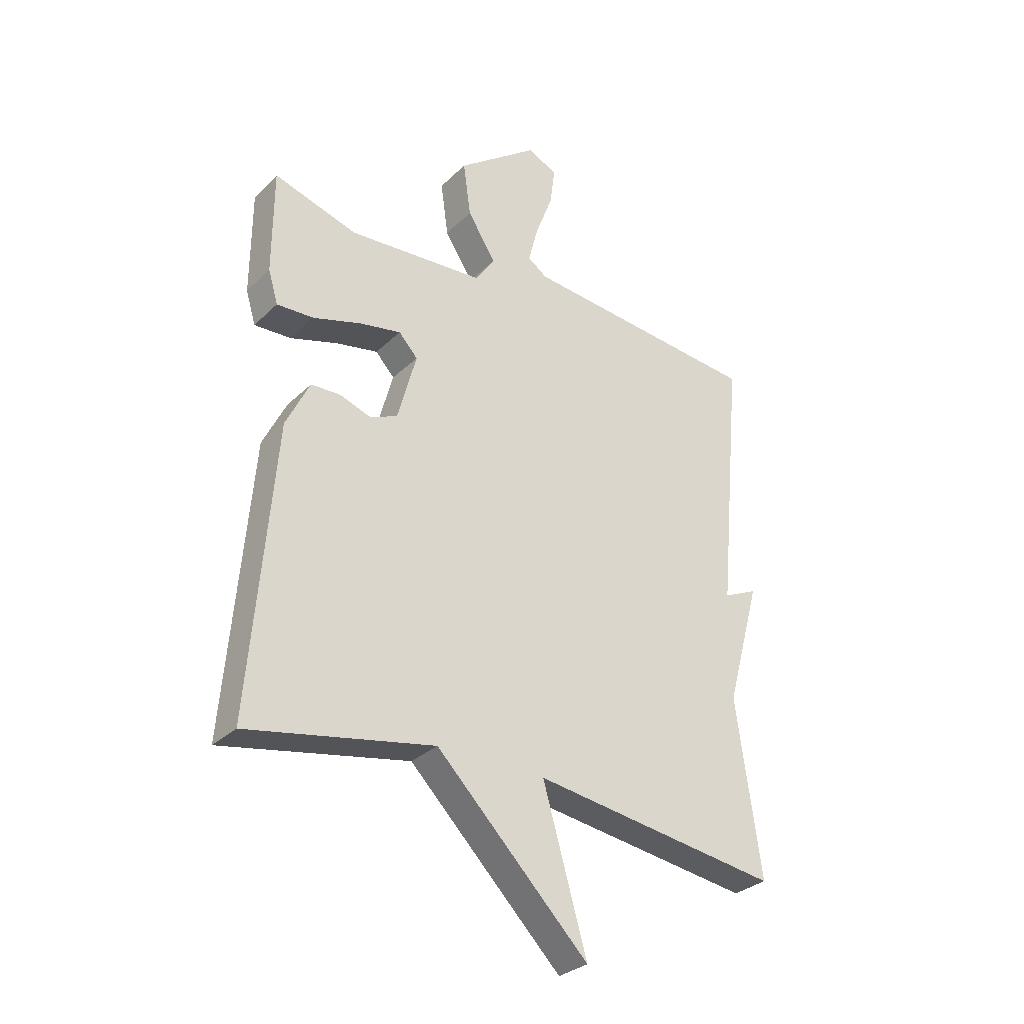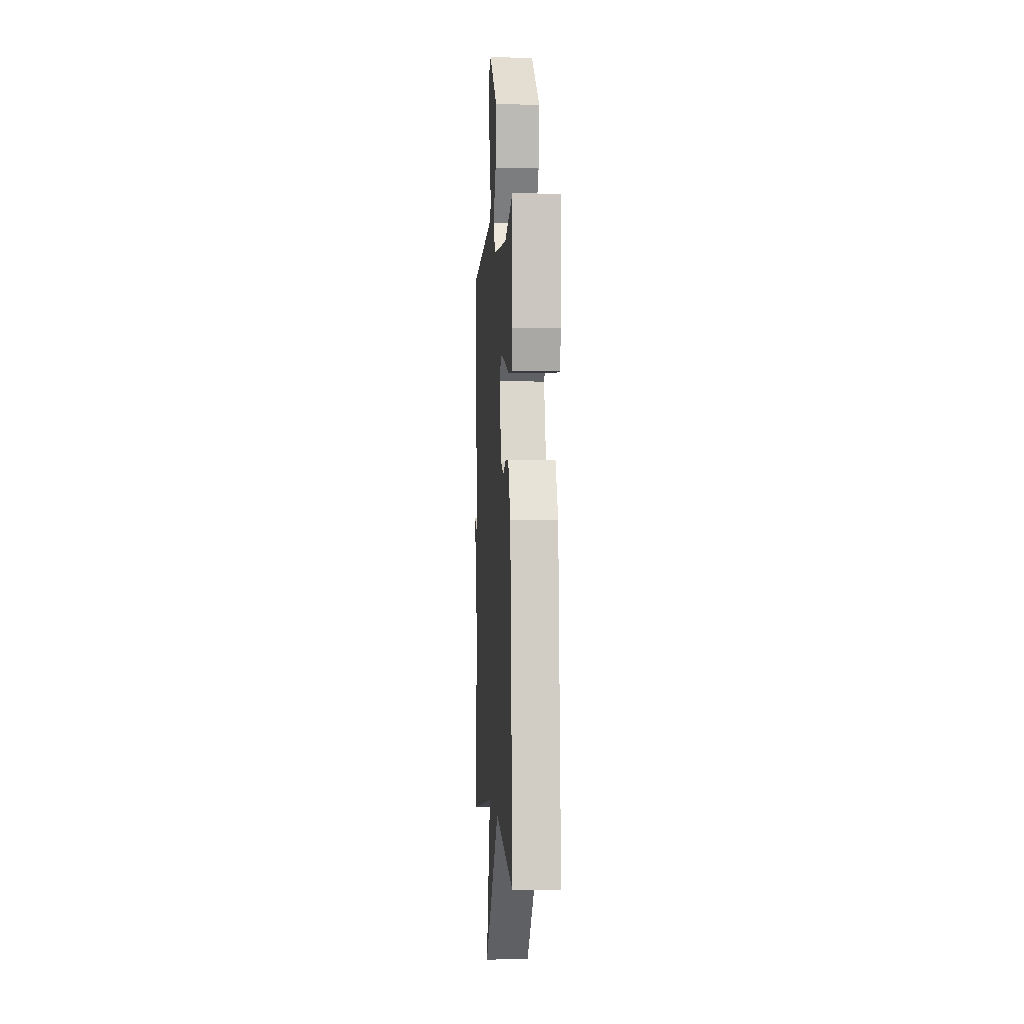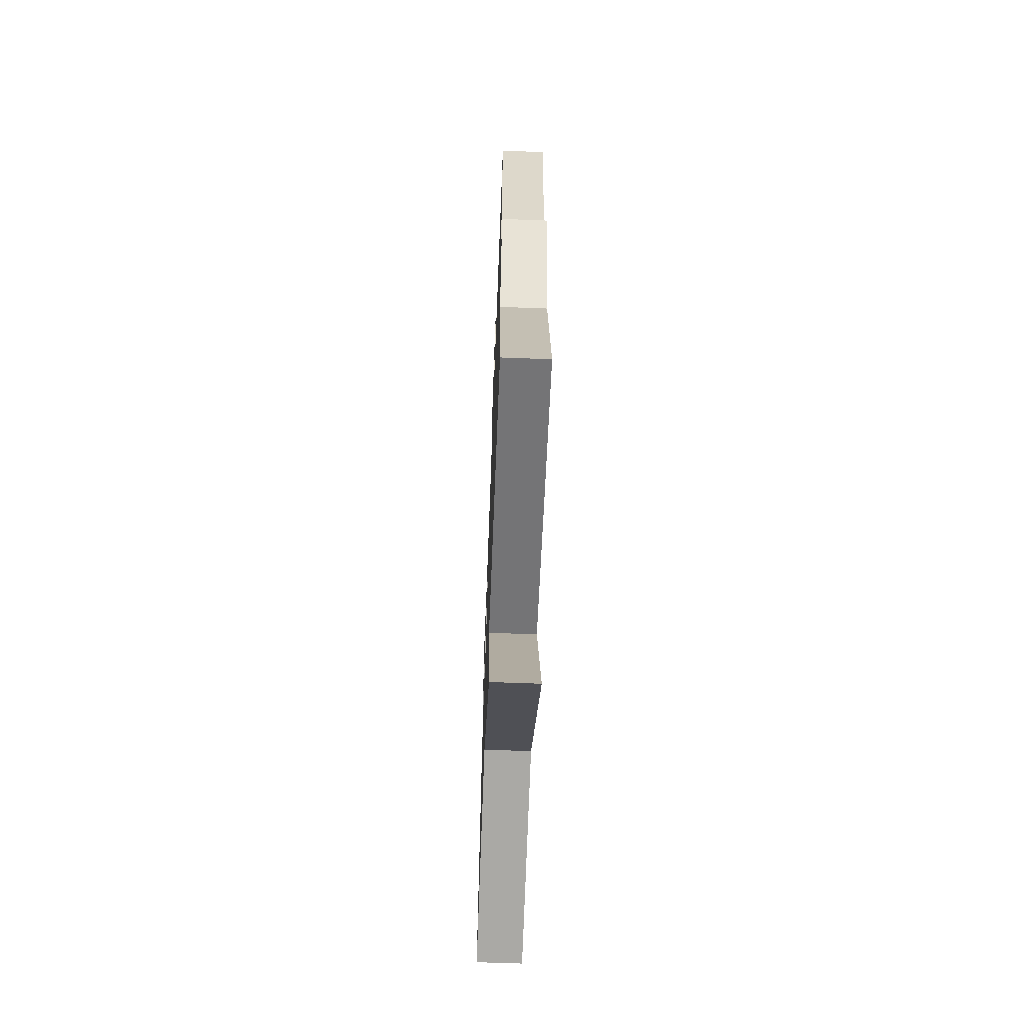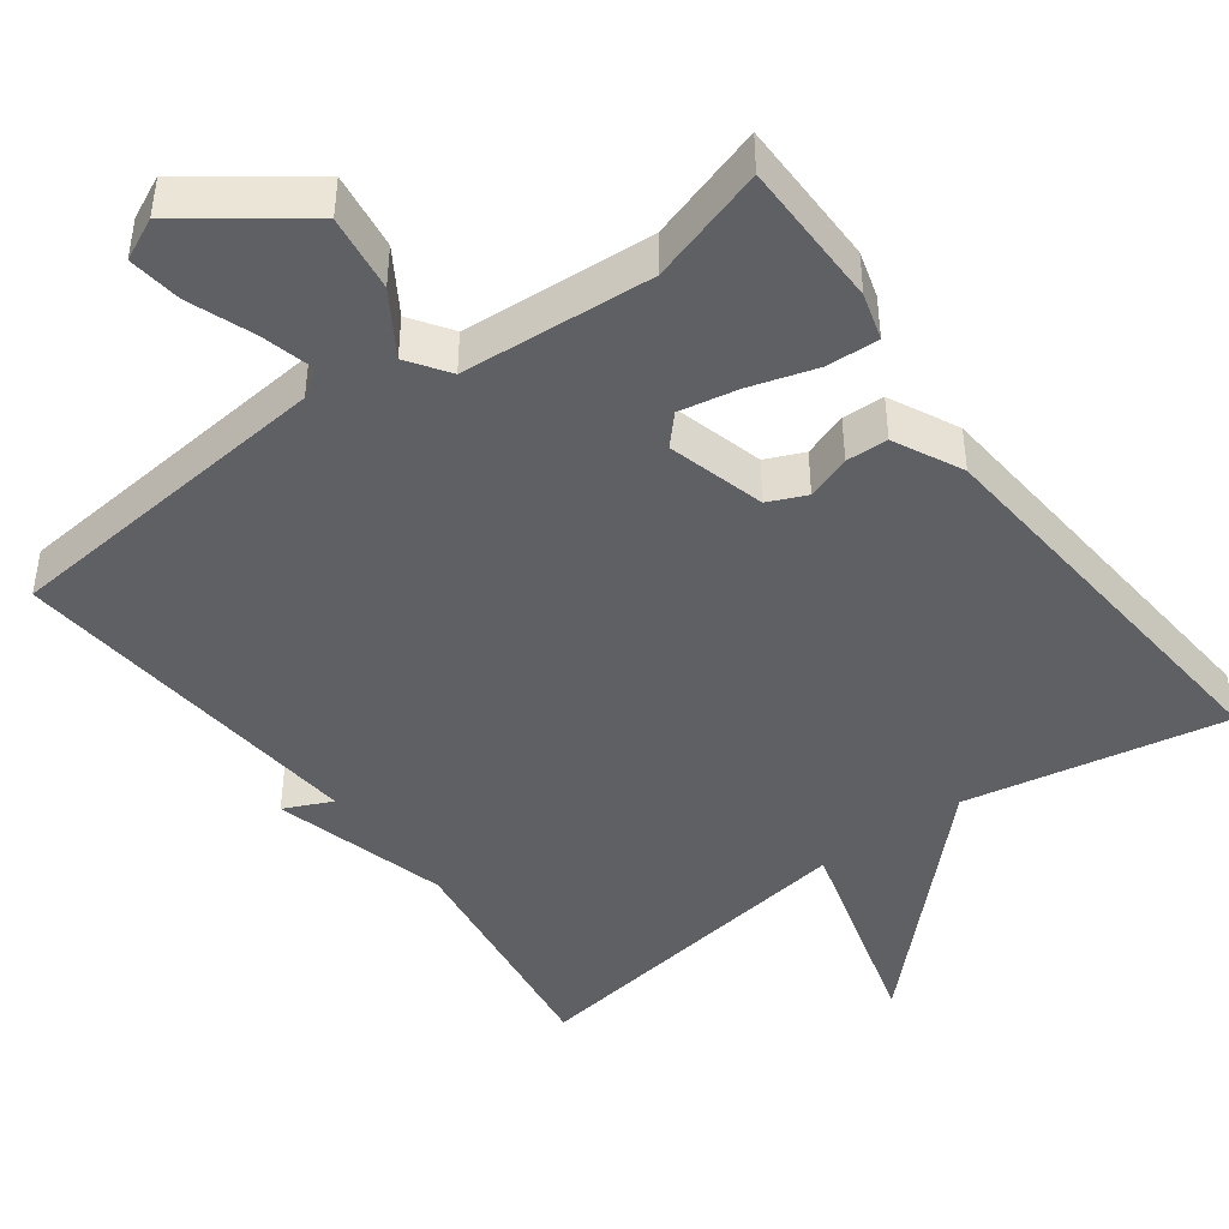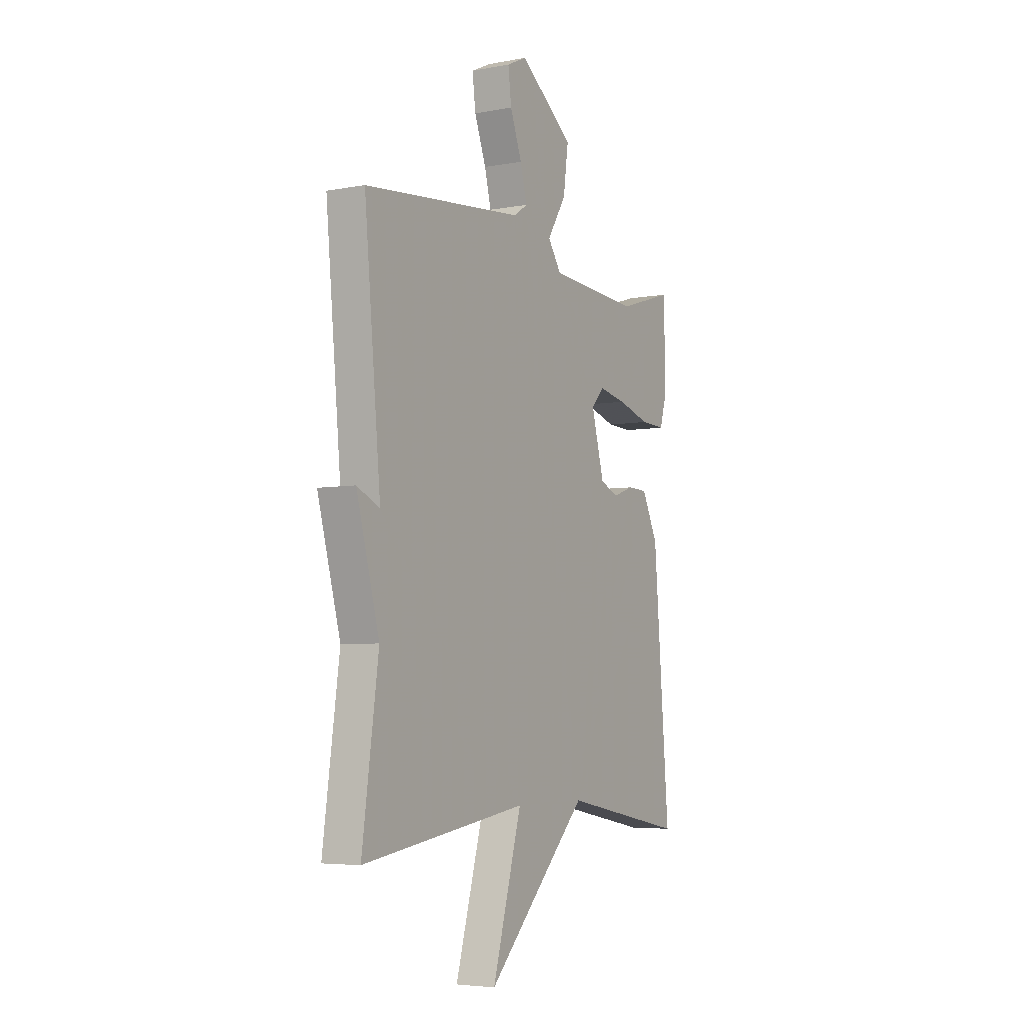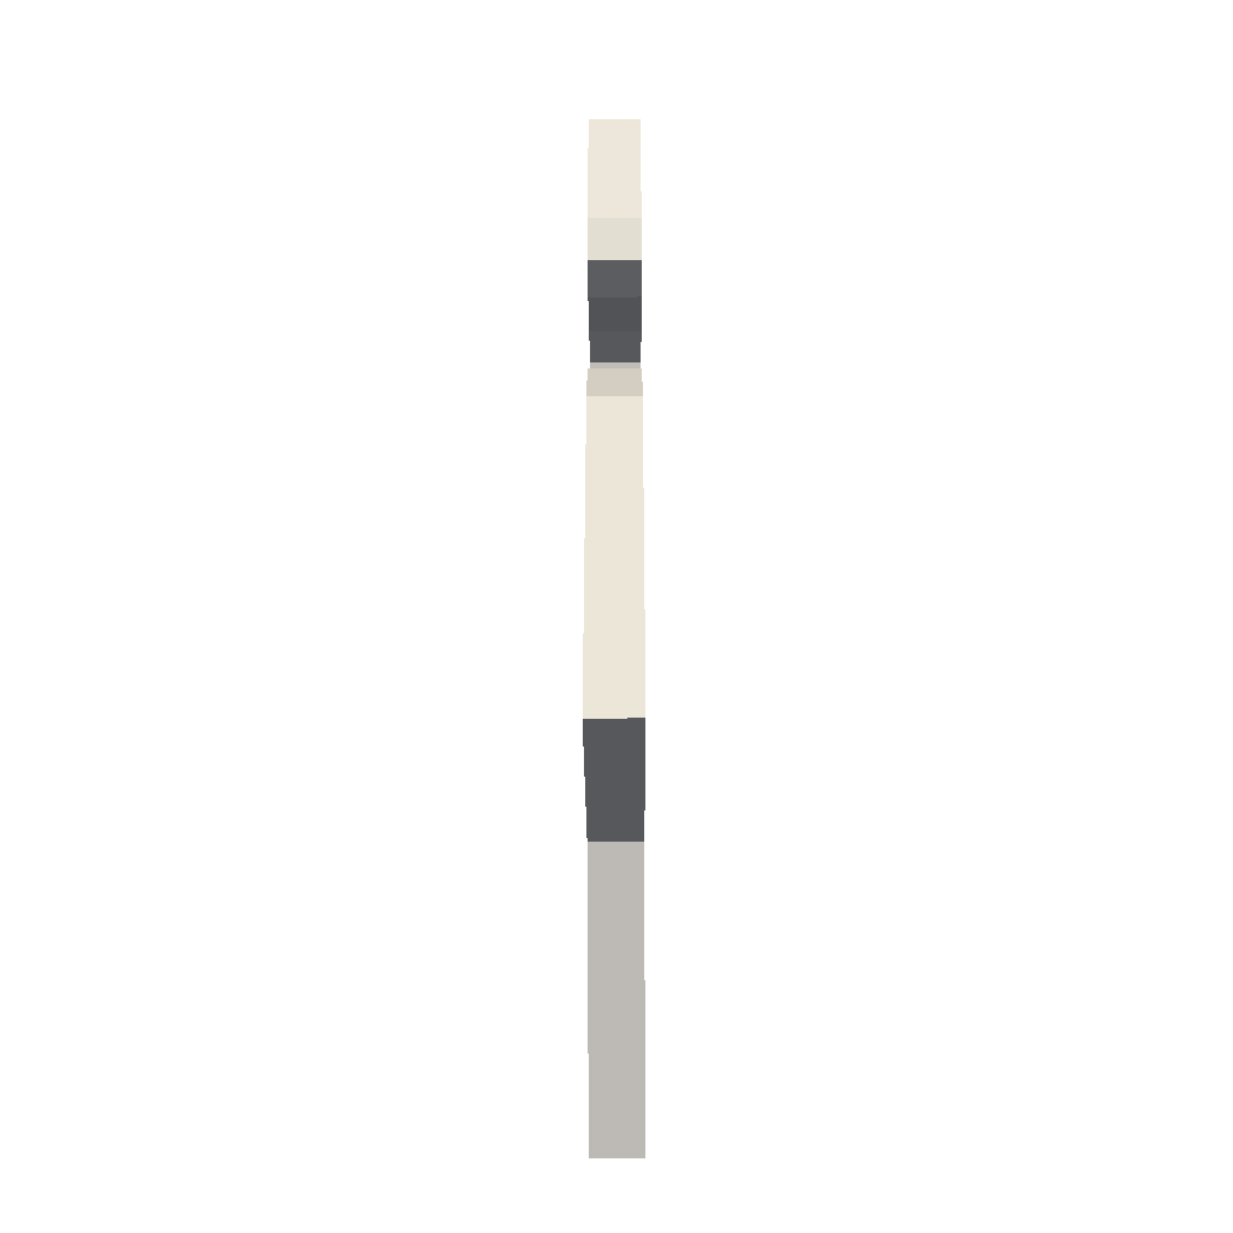
<metadata>
{"format":"obj","ext":"obj","renderer":"f3d","projection":"perspective","resolution":1024,"background":"white","views":[{"elev":-30.7,"azim":143.5,"up":"+Z"},{"elev":-1.1,"azim":86.0,"up":"+Z"},{"elev":-64.5,"azim":-92.2,"up":"+Z"},{"elev":-44.5,"azim":36.5,"up":"+Y"},{"elev":-5.0,"azim":-59.6,"up":"+Z"},{"elev":-38.7,"azim":90.3,"up":"+Z"}]}
</metadata>
<code>
v -0.5 0.07 0.5
v -0.057 0.07 0.542
v -0.021 0.07 0.567
v -0.039 0.07 0.637
v -0.071 0.07 0.722
v -0.08 0.07 0.793
v -0.025 0.07 0.819
v 0.124 0.07 0.708
v 0.11 0.07 0.607
v 0.058 0.07 0.525
v 0.095 0.07 0.471
v 0.346 0.07 0.453
v 0.5 0.07 0.5
v 0.501 0.07 0.306
v 0.483 0.07 0.245
v 0.415 0.07 0.248
v 0.326 0.07 0.275
v 0.249 0.07 0.29
v 0.214 0.07 0.252
v 0.249 0.07 0.124
v 0.299 0.07 0.102
v 0.357 0.07 0.122
v 0.412 0.07 0.12
v 0.456 0.07 0.03
v 0.5 0.07 -0.5
v 0.157 0.07 -0.434
v -0.124 0.07 -0.717
v -0.043 0.07 -0.434
v -0.5 0.07 -0.5
v -0.455 0.07 -0.179
v -0.518 0.07 0.05
v -0.455 0.07 0.021
v -0.5 0 0.5
v -0.057 0 0.542
v -0.021 0 0.567
v -0.039 0 0.637
v -0.071 0 0.722
v -0.08 0 0.793
v -0.025 0 0.819
v 0.124 0 0.708
v 0.11 0 0.607
v 0.058 0 0.525
v 0.095 0 0.471
v 0.346 0 0.453
v 0.5 0 0.5
v 0.501 0 0.306
v 0.483 0 0.245
v 0.415 0 0.248
v 0.326 0 0.275
v 0.249 0 0.29
v 0.214 0 0.252
v 0.249 0 0.124
v 0.299 0 0.102
v 0.357 0 0.122
v 0.412 0 0.12
v 0.456 0 0.03
v 0.5 0 -0.5
v 0.157 0 -0.434
v -0.124 0 -0.717
v -0.043 0 -0.434
v -0.5 0 -0.5
v -0.455 0 -0.179
v -0.518 0 0.05
v -0.455 0 0.021
f 30 31 32
f 28 29 30
f 28 30 32
f 26 27 28
f 32 1 2
f 28 32 2
f 26 28 2
f 24 25 26
f 23 24 26
f 22 23 26
f 21 22 26
f 20 21 26
f 26 2 3
f 20 26 3
f 19 20 3
f 15 16 17
f 14 15 17
f 13 14 17
f 12 13 17
f 11 12 17 18
f 8 9 10
f 7 8 10
f 6 7 10
f 5 6 10
f 4 5 10
f 4 10 11
f 3 4 11
f 3 11 18 19
f 64 63 62
f 62 61 60
f 64 62 60
f 60 59 58
f 34 33 64
f 34 64 60
f 34 60 58
f 58 57 56
f 58 56 55
f 58 55 54
f 58 54 53
f 58 53 52
f 35 34 58
f 35 58 52
f 35 52 51
f 49 48 47
f 49 47 46
f 49 46 45
f 49 45 44
f 50 49 44 43
f 42 41 40
f 42 40 39
f 42 39 38
f 42 38 37
f 42 37 36
f 43 42 36
f 43 36 35
f 51 50 43 35
f 1 33 34 2
f 2 34 35 3
f 3 35 36 4
f 4 36 37 5
f 5 37 38 6
f 6 38 39 7
f 7 39 40 8
f 8 40 41 9
f 9 41 42 10
f 10 42 43 11
f 11 43 44 12
f 12 44 45 13
f 13 45 46 14
f 14 46 47 15
f 15 47 48 16
f 16 48 49 17
f 17 49 50 18
f 18 50 51 19
f 19 51 52 20
f 20 52 53 21
f 21 53 54 22
f 22 54 55 23
f 23 55 56 24
f 24 56 57 25
f 25 57 58 26
f 26 58 59 27
f 27 59 60 28
f 28 60 61 29
f 29 61 62 30
f 30 62 63 31
f 31 63 64 32
f 32 64 33 1

</code>
